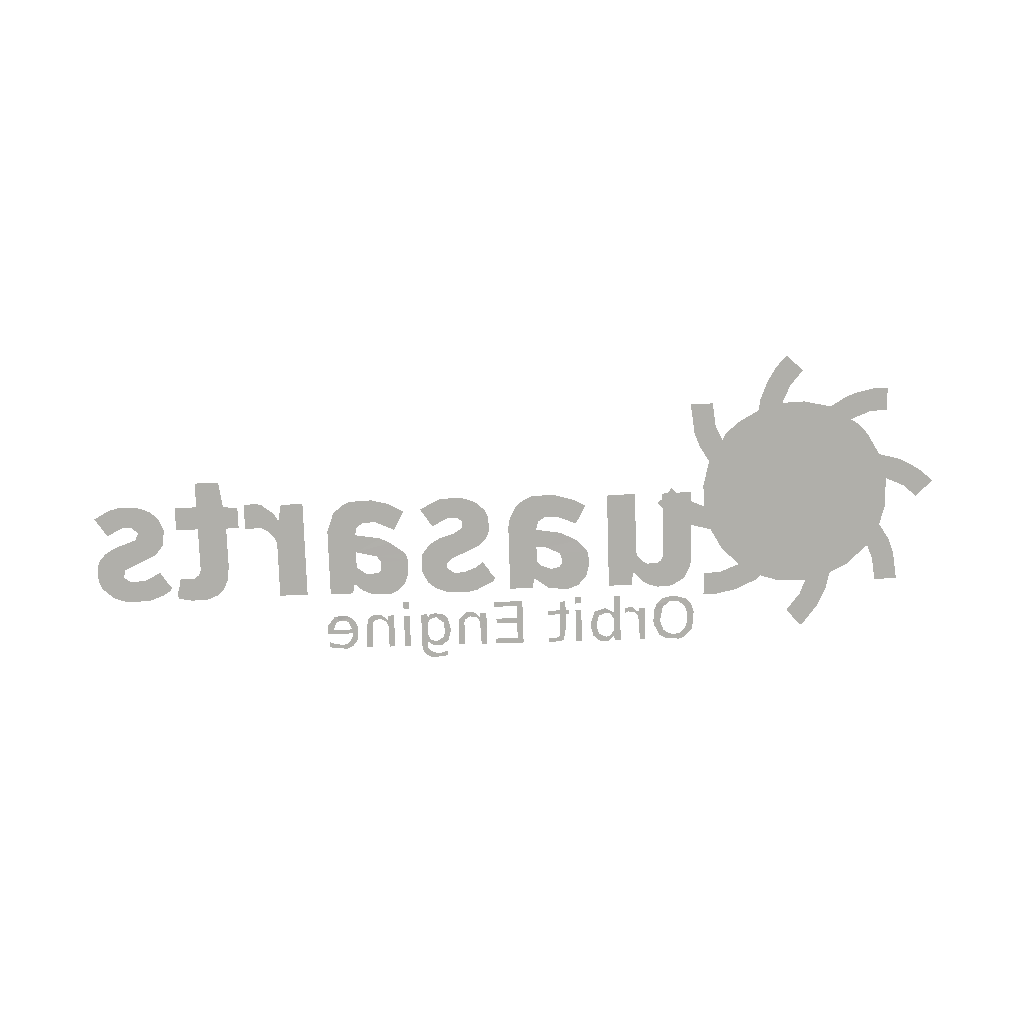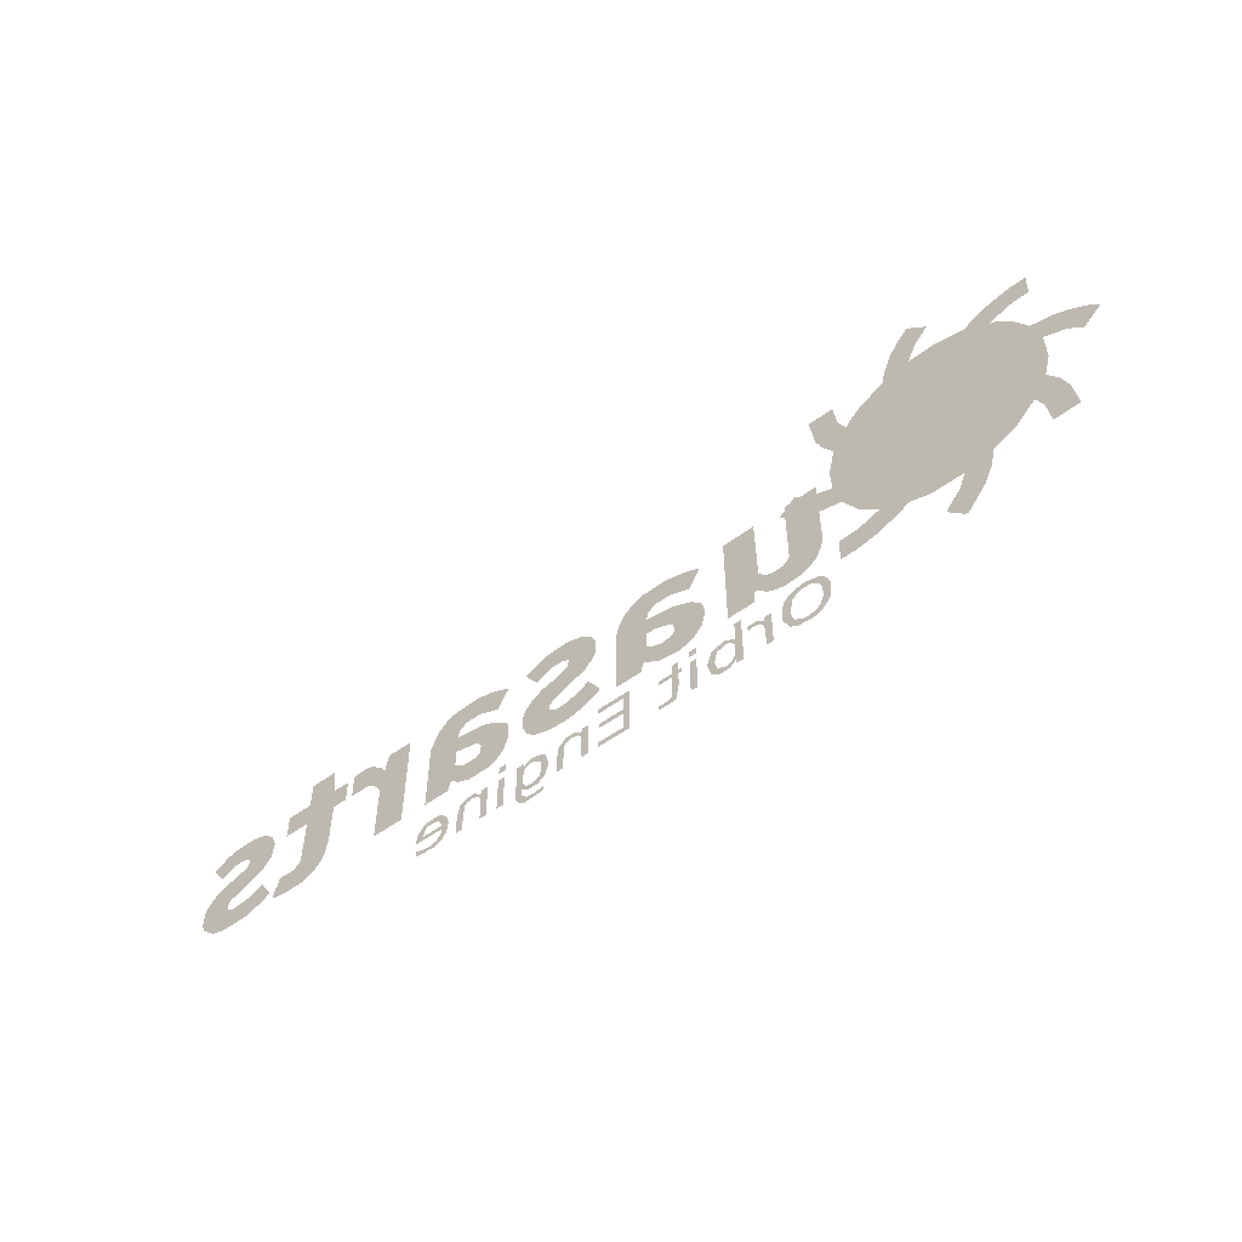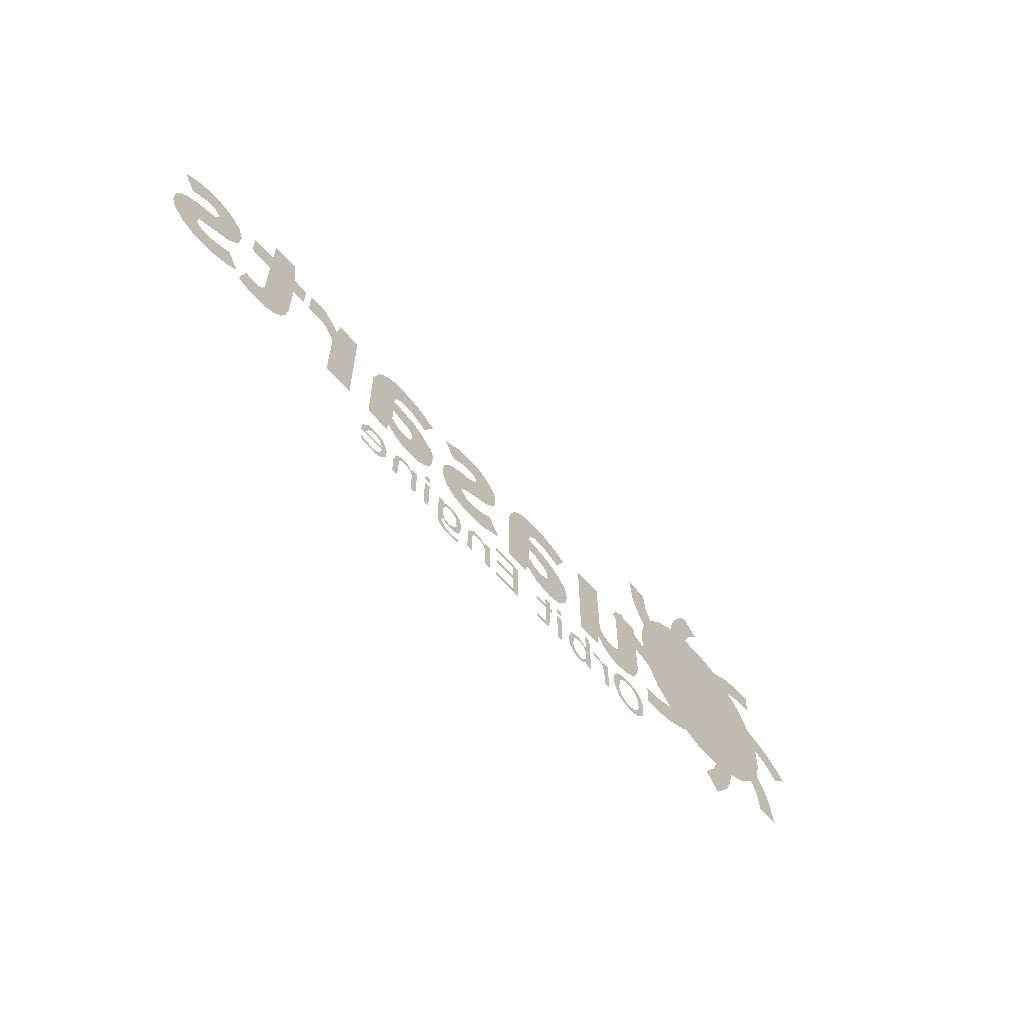
<metadata>
{"format":"obj","ext":"obj","renderer":"f3d","projection":"perspective","resolution":1024,"background":"white","views":[{"elev":-78.0,"azim":-178.2,"up":"+Z"},{"elev":-54.6,"azim":-142.4,"up":"+Y"},{"elev":-60.8,"azim":130.3,"up":"+Y"}]}
</metadata>
<code>
o Quasarts-Logo-Joined.png_sprite_mesh.001
v 1.236 -2.438 0
v 1.167 -2.424 0
v 1.167 -2.341 0
v 1.292 -2.382 0
v 1.417 -2.369 0
v 1.5 -2.285 0
v 1.5 -2.174 0
v 1.403 -2.244 0
v 1.264 -2.244 0
v 1.153 -2.16 0
v 1.111 -2.007 0
v 0.9724 -2.007 0
v 0.9724 -2.244 0
v 0.8752 -2.244 0
v 0.8752 -1.868 0
v 0.8613 -1.813 0
v 0.778 -1.757 0
v 0.6529 -1.785 0
v 0.6113 -1.855 0
v 0.5974 -2.244 0
v 0.5001 -2.244 0
v 0.4974 -1.983 0.000726
v -0.01389 -1.98 0
v -0.01389 -2.16 0
v 0.3612 -2.16 0
v 0.3612 -2.244 0
v -0.1111 -2.244 0
v -0.1111 -1.98 0
v -0.7363 -2.007 0
v -0.7224 -2.146 0
v -0.6807 -2.174 0
v -0.5418 -2.174 0
v -0.5418 -2.244 0
v -0.7363 -2.244 0
v -0.7918 -2.216 0
v -0.8335 -1.994 0
v -1 -1.994 0
v -1 -2.244 0
v -1.097 -2.244 0
v -1.097 -1.994 0
v -1.25 -1.994 0
v -1.292 -2.16 0
v -1.403 -2.257 0
v -1.556 -2.257 0
v -1.639 -2.174 0
v -1.653 -2.244 0
v -1.75 -2.244 0
v -1.75 -1.994 0
v -2.07 -2.007 0
v -2.07 -2.244 0
v -2.167 -2.244 0
v -2.167 -2.007 0
v -2.32 -2.007 0
v -2.403 -2.174 0
v -2.514 -2.244 0
v -2.737 -2.257 0
v -2.82 -2.23 0
v -2.959 -2.077 0
v -2.987 -1.785 0
v -2.945 -1.66 0
v -2.862 -1.563 0
v -2.667 -1.507 0
v -2.667 -1.299 0
v -2.834 -1.202 0
v -2.931 -1.007 0
v -2.959 -0.8544 0
v -2.959 -0.2987 0
v -3.279 -0.382 0
v -3.473 -0.7293 0
v -3.751 -0.9933 0
v -3.431 -1.118 0
v -3.167 -1.132 0
v -3.153 -1.493 0
v -3.376 -1.493 0
v -3.695 -1.424 0
v -4.029 -1.271 0
v -4.112 -1.202 0
v -4.418 -1.299 0
v -4.862 -1.299 0
v -4.765 -1.535 0
v -4.543 -1.813 0
v -4.765 -2.063 0
v -4.807 -2.063 0
v -5.071 -1.73 0
v -5.196 -1.466 0
v -5.265 -1.188 0
v -5.571 -1.035 0
v -5.862 -0.7432 0
v -5.89 -0.7432 0
v -5.974 -0.9655 0
v -6.015 -1.327 0
v -6.376 -1.313 0
v -6.321 -0.8683 0
v -6.238 -0.6321 0
v -6.085 -0.382 0
v -6.182 -0.04862 0
v -6.182 0.3959 0
v -6.488 0.257 0
v -6.682 0.07641 0
v -6.946 0.3265 0
v -6.779 0.4932 0
v -6.585 0.6182 0
v -6.39 0.7154 0
v -6.071 0.7988 0
v -5.876 1.146 0
v -5.71 1.327 0
v -5.598 1.396 0
v -5.918 1.521 0
v -6.182 1.535 0
v -6.196 1.896 0
v -5.974 1.896 0
v -5.71 1.841 0
v -5.515 1.771 0
v -5.265 1.618 0
v -4.834 1.716 0
v -4.473 1.702 0
v -4.598 1.98 0
v -4.807 2.23 0
v -4.543 2.48 0
v -4.376 2.299 0
v -4.237 2.077 0
v -4.112 1.771 0
v -4.084 1.591 0
v -3.737 1.396 0
v -3.542 1.216 0
v -3.487 1.118 0
v -3.376 1.354 0
v -3.334 1.73 0
v -2.973 1.73 0
v -3.028 1.243 0
v -3.112 1.021 0
v -3.265 0.771 0
v -3.167 0.3542 0
v -3.181 0.006946 0
v -2.959 0.1042 0
v -2.959 0.257 0
v -2.723 0.257 0
v -2.639 0.3404 0
v -2.584 0.257 0
v -2.487 0.2431 0
v -2.487 0.1598 0
v -2.403 0.0903 0
v -2.487 0.006946 0
v -2.487 -0.8127 0
v -2.445 -0.896 0
v -2.376 -0.9377 0
v -2.223 -0.9377 0
v -2.139 -0.896 0
v -2.042 -0.7849 0
v -2.028 0.257 0
v -1.57 0.2431 0
v -1.57 -0.8544 0
v -1.25 -0.8544 0
v -1.223 -0.6877 0
v -1.061 -0.5084 0.000608
v -0.7641 -0.7154 0
v -0.8057 -0.8683 0
v -0.7502 -0.9516 0
v -0.6113 -0.9794 0
v -0.4584 -0.9238 0
v -0.3751 -0.8405 0
v -0.3751 -0.5904 0
v -0.5279 -0.6043 0
v -0.7641 -0.7154 0
v -0.7918 -0.3681 0
v -0.3751 -0.2987 0
v -0.4168 -0.1598 0
v -0.5279 -0.0903 0
v -0.7363 -0.0903 0
v -1.042 -0.2153 0
v -1.195 0.06251 0
v -1.195 0.0903 0
v -1.014 0.1875 0
v -0.6807 0.2848 0
v -0.3195 0.2709 0
v -0.1667 0.2014 0
v -0.04168 0.0903 0
v 0.05557 -0.1042 0
v 0.08335 -0.2431 0
v 0.08335 -0.8683 0
v 0.4307 -0.9655 0
v 0.5279 -0.8266 0
v 0.639 -0.9099 0
v 0.8613 -0.9933 0
v 1.014 -0.9933 0
v 1.125 -0.9099 0
v 1.125 -0.8266 0
v 1.056 -0.7571 0
v 0.5696 -0.5348 0
v 0.4445 -0.3959 0
v 0.4029 -0.2709 0
v 0.4168 -0.06251 0
v 0.4723 0.06251 0
v 0.6251 0.2014 0
v 0.8613 0.2848 0
v 1.209 0.2709 0
v 1.542 0.1042 0
v 1.348 -0.1875 0
v 1.097 -0.06251 0
v 0.9308 -0.06251 0
v 0.8474 -0.1181 0
v 0.8474 -0.2292 0
v 1 -0.3265 0
v 1.236 -0.3959 0
v 1.403 -0.4932 0
v 1.542 -0.6738 0
v 1.556 -0.9099 0
v 1.778 -0.9099 0
v 1.778 -0.7432 0
v 1.82 -0.6321 0
v 2.062 -0.4488 -0.001463
v 2.291 -0.6749 -0.000439
v 2.223 -0.7849 0
v 2.237 -0.9238 0
v 2.292 -0.9655 0
v 2.487 -0.9655 0
v 2.639 -0.8544 0
v 2.639 -0.5904 0
v 2.223 -0.3681 0
v 2.639 -0.2987 0
v 2.612 -0.1737 0
v 2.501 -0.0903 0
v 2.292 -0.0903 0
v 1.987 -0.2292 0
v 1.82 0.07641 0
v 2.07 0.2153 0
v 2.348 0.2848 0
v 2.695 0.2709 0
v 2.834 0.2153 0
v 2.987 0.07641 0
v 3.098 -0.2153 0
v 3.098 -0.8127 0
v 3.487 -0.8127 0
v 3.487 0.257 0
v 3.848 0.257 0
v 3.904 -0.02084 0
v 3.973 0.1042 0
v 4.168 0.257 0
v 4.251 0.2848 0
v 4.452 0.2709 0
v 4.466 0.2014 0
v 4.459 -0.132 0
v 4.182 -0.132 0
v 4.084 -0.1875 0
v 3.973 -0.3265 0
v 3.945 -0.3959 0
v 3.945 -0.8127 0
v 4.779 -0.7988 0
v 4.779 -0.1181 0
v 4.57 -0.1181 0
v 4.57 0.2292 0
v 4.807 0.2431 0
v 4.862 0.6599 0
v 5.251 0.6599 0
v 5.251 0.257 0
v 5.612 0.257 0
v 5.612 -0.1181 0
v 5.251 -0.1181 0
v 5.251 -0.8266 0
v 5.279 -0.896 0
v 5.362 -0.9655 0
v 5.598 -0.9516 0
v 5.612 -1.063 0
v 5.793 -1.063 0
v 5.932 -0.8405 0
v 6.168 -0.9655 0
v 6.432 -0.9933 0
v 6.543 -0.9099 0
v 6.515 -0.7849 0
v 5.987 -0.5348 0
v 5.849 -0.3681 0
v 5.821 -0.1181 0
v 5.89 0.06251 0
v 6.015 0.1875 0
v 6.126 0.2431 0
v 6.279 0.2848 0
v 6.543 0.2848 0
v 6.71 0.2431 0
v 6.96 0.1042 0
v 6.765 -0.1875 0
v 6.515 -0.06251 0
v 6.349 -0.06251 0
v 6.251 -0.1598 0
v 6.307 -0.2709 0
v 6.654 -0.3959 0
v 6.821 -0.4932 0
v 6.932 -0.6182 0
v 6.974 -0.7293 0
v 6.974 -0.9516 0
v 6.918 -1.091 0
v 6.738 -1.257 0
v 6.543 -1.327 0
v 6.154 -1.327 0
v 5.89 -1.229 0
v 5.779 -1.16 0
v 5.751 -1.104 0
v 5.64 -1.118 0
v 5.668 -1.257 0
v 5.64 -1.299 0
v 5.432 -1.341 0
v 5.14 -1.327 0
v 4.987 -1.257 0
v 4.876 -1.146 0
v 4.807 -0.9933 0
v 4.793 -0.8544 0
v 3.945 -0.8544 0
v 3.945 -1.299 0
v 3.487 -1.299 0
v 3.487 -0.8683 0
v 3.098 -0.8821 0
v 3.098 -1.299 0
v 2.723 -1.299 0
v 2.695 -1.146 0
v 2.667 -1.146 0
v 2.57 -1.243 0
v 2.389 -1.327 0
v 2.084 -1.327 0
v 1.945 -1.257 0
v 1.848 -1.16 0
v 1.778 -0.9655 0
v 1.542 -0.9655 0
v 1.459 -1.146 0
v 1.32 -1.257 0
v 1.125 -1.327 0
v 0.8335 -1.341 0
v 0.639 -1.299 0
v 0.3612 -1.16 0
v 0.3334 -1.104 0
v 0.4029 -1.021 0
v 0.08335 -0.9238 0
v 0.08335 -1.299 0
v -0.2917 -1.299 0
v -0.3195 -1.146 0
v -0.3473 -1.146 0
v -0.5557 -1.299 0
v -0.8613 -1.341 0
v -1.056 -1.271 0
v -1.195 -1.118 0
v -1.25 -0.9099 0
v -1.57 -0.9238 0
v -1.57 -1.299 0
v -1.959 -1.299 0
v -1.973 -1.104 0
v -2 -1.091 0
v -2.139 -1.243 0
v -2.237 -1.299 0
v -2.389 -1.341 0
v -2.612 -1.327 0
v -2.612 -1.507 0
v -2.459 -1.549 0
v -2.367 -1.641 -0.003424
v -2.467 -1.701 -0.000135
v -2.57 -1.605 0
v -2.737 -1.605 0
v -2.834 -1.688 0
v -2.876 -1.799 0
v -2.876 -1.966 0
v -2.834 -2.077 0
v -2.765 -2.146 0
v -2.667 -2.174 0
v -2.57 -2.16 0
v -2.473 -2.091 0
v -2.417 -1.938 0
v -2.32 -1.743 0
v -2.306 -1.952 0
v -2.167 -1.952 0
v -2.167 -1.702 0
v -2.07 -1.702 0
v -2.056 -1.771 0
v -1.959 -1.688 0
v -1.834 -1.688 0
v -1.834 -1.785 0
v -1.889 -1.757 0
v -1.987 -1.771 0
v -2.042 -1.827 0
v -2.07 -1.938 0
v -1.75 -1.938 0
v -1.75 -1.48 0
v -1.653 -1.48 0
v -1.653 -1.771 0
v -1.5 -1.688 0
v -1.512 -1.768 0.002032
v -1.584 -1.785 0
v -1.639 -1.868 0
v -1.639 -2.077 0
v -1.584 -2.16 0
v -1.514 -2.188 0
v -1.389 -2.132 0
v -1.348 -1.994 0
v -1.389 -1.813 0
v -1.32 -1.743 0
v -1.25 -1.938 0
v -1.097 -1.7 0
v -1.097 -1.48 0
v -1 -1.48 0
v -1 -1.591 0
v -1.097 -1.591 0
v -1 -1.702 0
v -0.8335 -1.938 0
v -0.8335 -1.771 0
v -0.8891 -1.771 0
v -0.8891 -1.702 0
v -0.8335 -1.702 0
v -0.8335 -1.549 0
v -0.7363 -1.549 0
v -0.7363 -1.702 0
v -0.5418 -1.702 0
v -0.5418 -1.771 0
v -0.7363 -1.771 0
v -0.7363 -1.938 0
v -0.1111 -1.924 0
v -0.1111 -1.521 0
v 0.3612 -1.521 0
v 0.3612 -1.605 0
v -0.01389 -1.605 0
v -0.01389 -1.813 0
v 0.3334 -1.813 0
v 0.3334 -1.896 0
v -0.01389 -1.896 0
v -0.01389 -1.924 0
v 0.5001 -1.938 0
v 0.5001 -1.702 0
v 0.5974 -1.702 0
v 0.6113 -1.771 0
v 0.7085 -1.688 0
v 0.8474 -1.688 0
v 0.9586 -1.799 0
v 0.9724 -1.952 0
v 1.111 -1.952 0
v 1.153 -1.771 0
v 1.209 -1.716 0
v 1.356 -1.684 -0.001504
v 1.344 -1.755 0.000621
v 1.223 -1.855 0
v 1.209 -2.021 0
v 1.236 -2.105 0
v 1.348 -2.174 0
v 1.445 -2.146 0
v 1.5 -2.049 0
v 1.486 -1.841 0
v 1.445 -1.785 0
v 1.445 -1.702 0
v 1.486 -1.757 0
v 1.5 -1.702 0
v 1.598 -1.702 0
v 1.598 -1.938 0
v 1.792 -1.714 0
v 1.792 -1.48 0
v 1.889 -1.48 0
v 1.889 -1.591 0
v 1.791 -1.591 0
v 1.889 -1.714 0
v 2.056 -1.952 0
v 2.056 -1.702 0
v 2.153 -1.702 0
v 2.167 -1.771 0
v 2.264 -1.688 0
v 2.403 -1.688 0
v 2.487 -1.743 0
v 2.528 -1.938 0
v 2.667 -1.938 0
v 2.681 -1.841 0
v 2.765 -1.73 0
v 2.848 -1.688 0
v 3.049 -1.691 -0.00159
v 2.974 -1.771 0.004411
v 2.834 -1.785 0
v 2.765 -1.924 0
v 3.084 -1.924 0
v 3.028 -1.799 0
v 3.167 -1.841 0
v 3.181 -1.994 0
v 2.765 -1.994 0
v 2.765 -2.049 0
v 2.834 -2.16 0
v 2.917 -2.188 0
v 3.07 -2.174 0
v 3.153 -2.132 0
v 3.153 -2.216 0
v 3.112 -2.244 0
v 2.862 -2.257 0
v 2.765 -2.216 0
v 2.681 -2.105 0
v 2.667 -1.994 0
v 2.528 -1.994 0
v 2.528 -2.244 0
v 2.431 -2.244 0
v 2.417 -1.813 0
v 2.376 -1.771 0
v 2.278 -1.757 0
v 2.195 -1.799 0
v 2.153 -1.896 0
v 2.153 -2.244 0
v 2.056 -2.244 0
v 2.056 -2.007 0
v 1.889 -2.007 0
v 1.889 -2.244 0
v 1.792 -2.244 0
v 1.792 -2.007 0
v 1.598 -1.994 0
v 1.598 -2.285 0
v 1.556 -2.382 0
v 1.445 -2.452 0
v 1.236 -2.452 0
f 1 4 503
f 2 4 1
f 4 2 3
f 5 6 502
f 502 503 5
f 160 330 333
f 6 7 501
f 258 249 252
f 482 476 481
f 44 387 43
f 71 72 75
f 387 44 45
f 57 360 56
f 263 297 303
f 485 486 487
f 485 487 488
f 494 495 493
f 146 344 64
f 496 497 498
f 496 498 499
f 9 437 8
f 375 376 366
f 437 9 10
f 12 13 14
f 12 14 15
f 21 22 20
f 495 492 493
f 27 24 26
f 503 4 5
f 24 27 28
f 34 31 33
f 35 31 34
f 37 38 39
f 37 39 40
f 45 46 47
f 48 385 47
f 49 50 51
f 49 51 52
f 101 97 98
f 88 95 68
f 360 57 359
f 359 57 58
f 478 479 477
f 476 480 481
f 145 146 65
f 476 482 475
f 475 482 483
f 242 243 236
f 31 35 30
f 30 35 36
f 42 387 388
f 386 387 45
f 438 439 7
f 438 7 437
f 436 437 10
f 63 346 347
f 361 362 54
f 54 55 361
f 474 475 483
f 436 10 11
f 23 24 28
f 41 42 388
f 204 205 189
f 464 465 466
f 29 30 36
f 358 359 58
f 41 388 389
f 474 483 484
f 435 436 11
f 53 362 363
f 384 385 48
f 357 358 58
f 357 58 59
f 81 82 83
f 81 83 84
f 473 474 484
f 440 446 439
f 11 429 435
f 492 495 453
f 499 452 496
f 260 261 304
f 385 386 45
f 428 12 15
f 36 410 29
f 52 366 49
f 365 53 363
f 471 472 469
f 469 472 473
f 484 461 473
f 255 256 258
f 460 485 488
f 205 206 188
f 452 499 447
f 442 443 433
f 40 398 37
f 392 389 390
f 384 48 377
f 55 360 361
f 479 480 477
f 19 22 421
f 28 420 23
f 109 112 108
f 356 357 59
f 492 453 454
f 434 429 430
f 427 428 15
f 367 375 366
f 364 365 363
f 469 473 468
f 468 461 462
f 459 460 488
f 445 446 440
f 19 421 422
f 153 157 339
f 214 320 208
f 420 28 411
f 409 410 399
f 41 389 392
f 409 399 400
f 398 40 393
f 391 392 390
f 378 380 377
f 189 190 203
f 364 363 352
f 471 469 470
f 467 468 462
f 419 420 411
f 412 416 411
f 454 456 492
f 417 418 419
f 417 419 416
f 366 376 49
f 427 15 16
f 383 384 380
f 109 110 112
f 433 434 430
f 18 19 424
f 424 19 422
f 465 471 470
f 467 462 463
f 441 443 440
f 374 375 369
f 369 375 367
f 459 488 489
f 427 16 17
f 415 416 412
f 391 390 382
f 80 81 84
f 465 470 466
f 490 491 456
f 199 194 196
f 426 427 17
f 355 356 59
f 466 467 463
f 181 183 184
f 443 441 433
f 17 18 424
f 382 383 380
f 371 372 373
f 355 59 60
f 463 464 466
f 490 458 489
f 490 456 457
f 455 456 454
f 432 442 433
f 433 430 431
f 17 424 425
f 423 424 422
f 407 408 409
f 400 406 409
f 168 173 176
f 134 143 67
f 381 382 380
f 379 380 378
f 369 370 374
f 344 147 148
f 368 369 367
f 457 458 490
f 445 443 444
f 370 373 374
f 432 433 431
f 426 17 425
f 391 382 381
f 371 373 370
f 443 445 440
f 351 364 352
f 295 296 264
f 80 84 85
f 401 402 403
f 405 406 403
f 406 400 403
f 405 403 404
f 354 355 60
f 351 352 353
f 354 60 61
f 350 351 353
f 413 414 415
f 413 415 412
f 354 62 353
f 61 62 354
f 449 450 451
f 449 451 448
f 395 396 397
f 395 397 394
f 137 141 135
f 350 353 349
f 79 80 85
f 72 73 74
f 72 74 75
f 79 85 86
f 76 71 75
f 301 298 300
f 324 325 326
f 335 336 337
f 348 63 347
f 291 292 293
f 291 293 294
f 302 298 301
f 317 318 316
f 456 491 492
f 323 324 326
f 202 203 190
f 90 91 92
f 90 92 93
f 298 299 300
f 308 309 307
f 216 310 313
f 312 313 311
f 327 184 326
f 332 333 331
f 343 340 341
f 334 335 337
f 342 343 341
f 345 346 63
f 267 295 264
f 77 78 79
f 77 79 86
f 334 337 338
f 77 71 76
f 294 267 291
f 297 298 302
f 297 302 303
f 315 318 319
f 429 434 435
f 314 315 319
f 344 345 64
f 295 267 294
f 65 146 64
f 87 70 86
f 255 258 252
f 181 184 329
f 320 215 319
f 328 184 327
f 24 25 26
f 314 216 313
f 161 180 330
f 185 322 323
f 107 124 125
f 338 159 334
f 387 42 43
f 303 304 261
f 278 279 281
f 339 158 338
f 71 77 70
f 473 461 468
f 220 231 218
f 329 184 328
f 340 343 344
f 177 168 176
f 7 500 501
f 380 384 377
f 162 179 180
f 267 264 266
f 266 264 265
f 262 263 261
f 263 303 261
f 70 87 88
f 185 321 322
f 147 344 146
f 66 145 65
f 289 267 268
f 305 260 304
f 321 185 186
f 88 89 94
f 229 230 222
f 141 137 139
f 69 70 88
f 480 476 477
f 69 88 68
f 162 165 166
f 310 216 217
f 248 259 305
f 214 215 320
f 186 207 321
f 183 181 182
f 89 90 93
f 288 289 268
f 157 158 339
f 340 344 148
f 222 223 226
f 213 214 208
f 360 55 56
f 160 161 330
f 227 228 229
f 148 152 340
f 288 268 269
f 213 208 209
f 215 216 314
f 186 187 207
f 215 314 319
f 259 260 305
f 333 330 331
f 152 148 149
f 144 145 66
f 217 232 310
f 285 286 270
f 161 162 180
f 156 157 153
f 158 159 338
f 89 93 94
f 232 217 218
f 156 153 154
f 151 152 149
f 144 66 67
f 64 345 63
f 258 259 248
f 233 306 309
f 206 187 188
f 246 247 233
f 406 407 409
f 246 233 234
f 231 232 218
f 143 144 67
f 258 248 249
f 270 287 269
f 212 213 209
f 151 149 150
f 189 205 188
f 212 209 210
f 112 113 108
f 95 88 94
f 267 290 291
f 218 211 219
f 163 164 155
f 155 156 154
f 211 212 210
f 218 212 211
f 306 233 247
f 278 281 274
f 286 287 270
f 400 401 403
f 163 155 165
f 271 285 270
f 22 19 20
f 162 163 165
f 187 206 207
f 160 333 159
f 97 102 103
f 220 218 219
f 284 285 271
f 245 246 234
f 204 189 203
f 191 202 190
f 95 96 68
f 68 96 134
f 284 271 272
f 179 162 166
f 234 236 245
f 184 185 323
f 231 220 221
f 179 166 167
f 67 68 134
f 283 284 272
f 192 201 191
f 178 179 167
f 223 224 225
f 239 240 241
f 230 231 221
f 169 170 171
f 279 280 281
f 243 244 236
f 362 53 54
f 197 198 199
f 230 221 222
f 282 283 272
f 178 167 168
f 237 242 236
f 282 272 273
f 256 257 258
f 439 500 7
f 353 62 349
f 252 249 251
f 200 201 192
f 177 178 168
f 446 500 439
f 458 459 489
f 169 173 168
f 171 173 169
f 273 274 282
f 200 194 199
f 192 193 200
f 114 108 113
f 97 103 104
f 134 96 97
f 237 241 242
f 235 236 234
f 134 135 143
f 236 244 245
f 133 134 97
f 416 419 411
f 201 202 191
f 172 173 171
f 223 225 226
f 229 222 226
f 98 99 100
f 31 32 33
f 6 501 502
f 141 142 135
f 309 306 307
f 241 237 238
f 197 199 196
f 136 137 135
f 326 184 323
f 278 274 275
f 176 173 174
f 238 239 241
f 196 194 195
f 175 176 174
f 226 227 229
f 249 250 251
f 287 288 269
f 277 278 275
f 277 275 276
f 36 399 410
f 255 252 253
f 200 193 194
f 254 255 253
f 318 315 316
f 138 139 137
f 70 77 86
f 100 101 98
f 333 334 159
f 132 133 97
f 101 102 97
f 437 7 8
f 267 289 290
f 132 97 104
f 104 126 132
f 105 126 104
f 130 131 126
f 126 131 132
f 130 126 127
f 125 126 105
f 125 105 106
f 106 107 125
f 129 130 127
f 281 282 274
f 129 127 128
f 123 124 107
f 108 114 107
f 135 142 143
f 114 123 107
f 122 123 116
f 116 123 114
f 116 114 115
f 313 310 311
f 122 116 117
f 121 122 117
f 385 45 47
f 111 112 110
f 121 117 118
f 120 121 118
f 120 118 119
f 140 141 139
l 504 1

</code>
